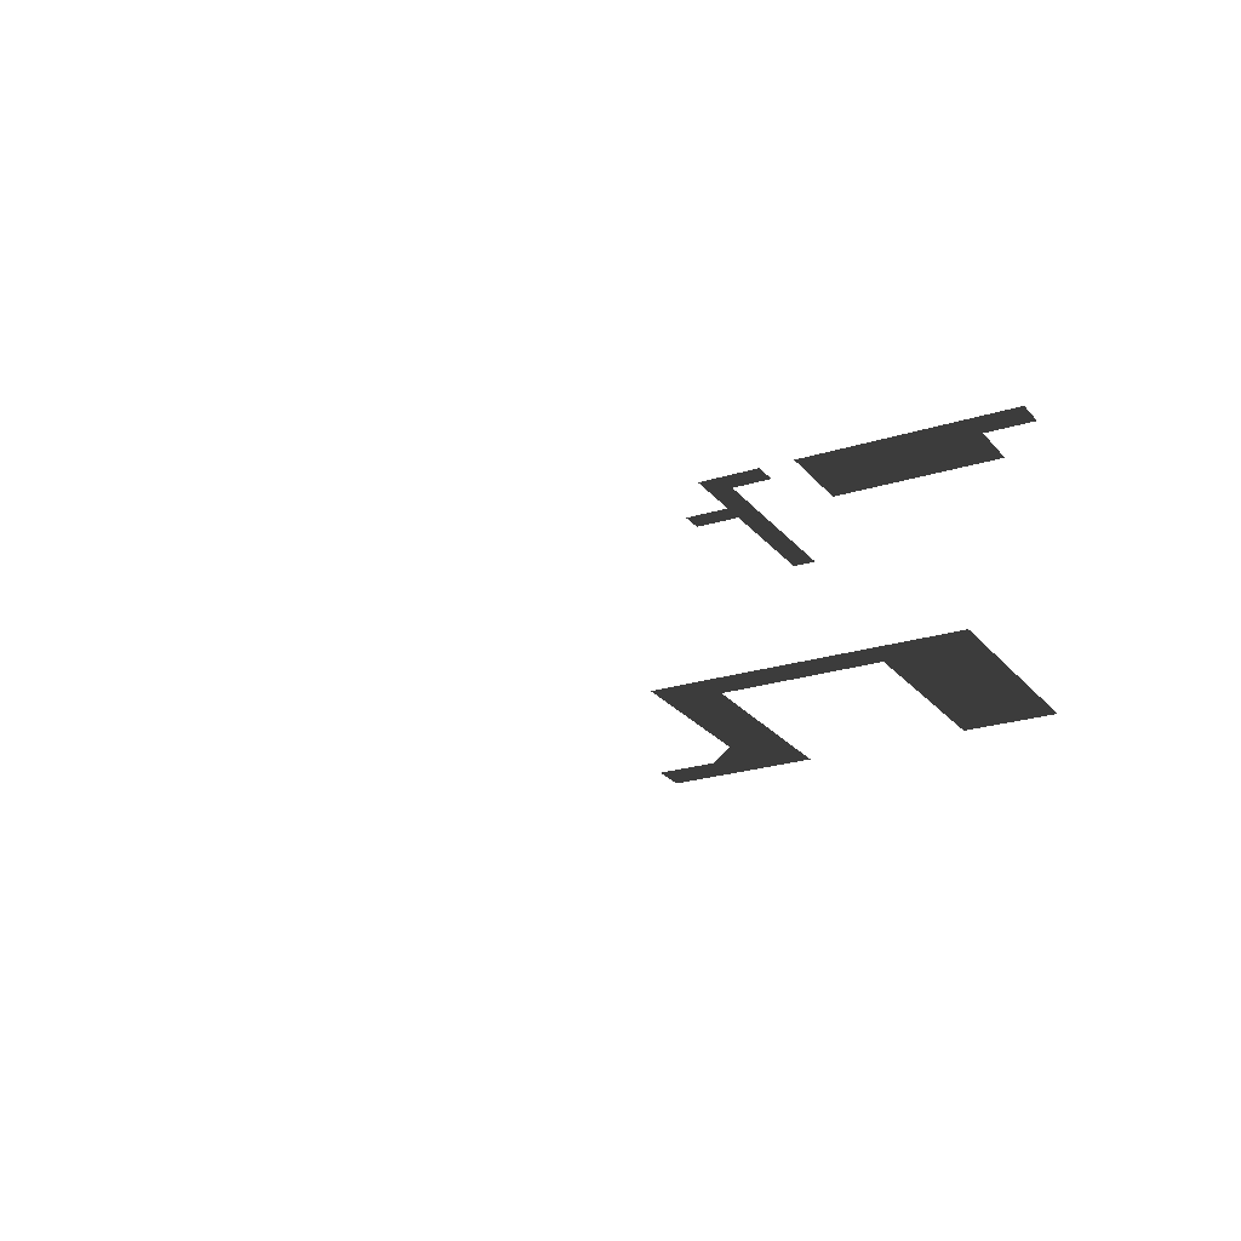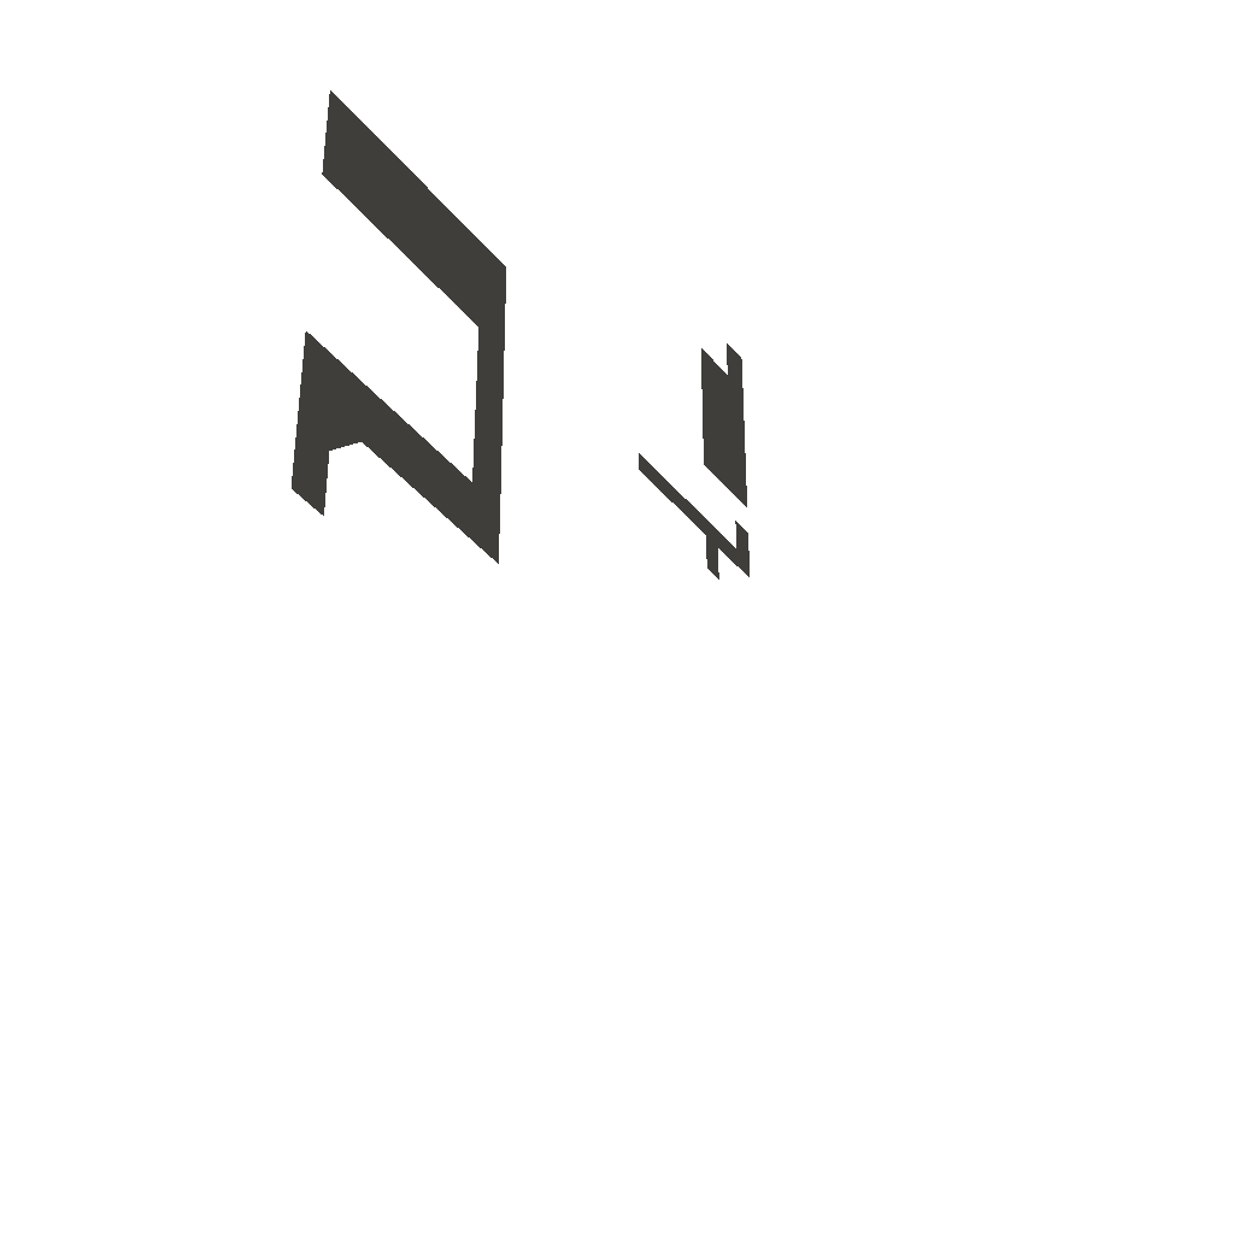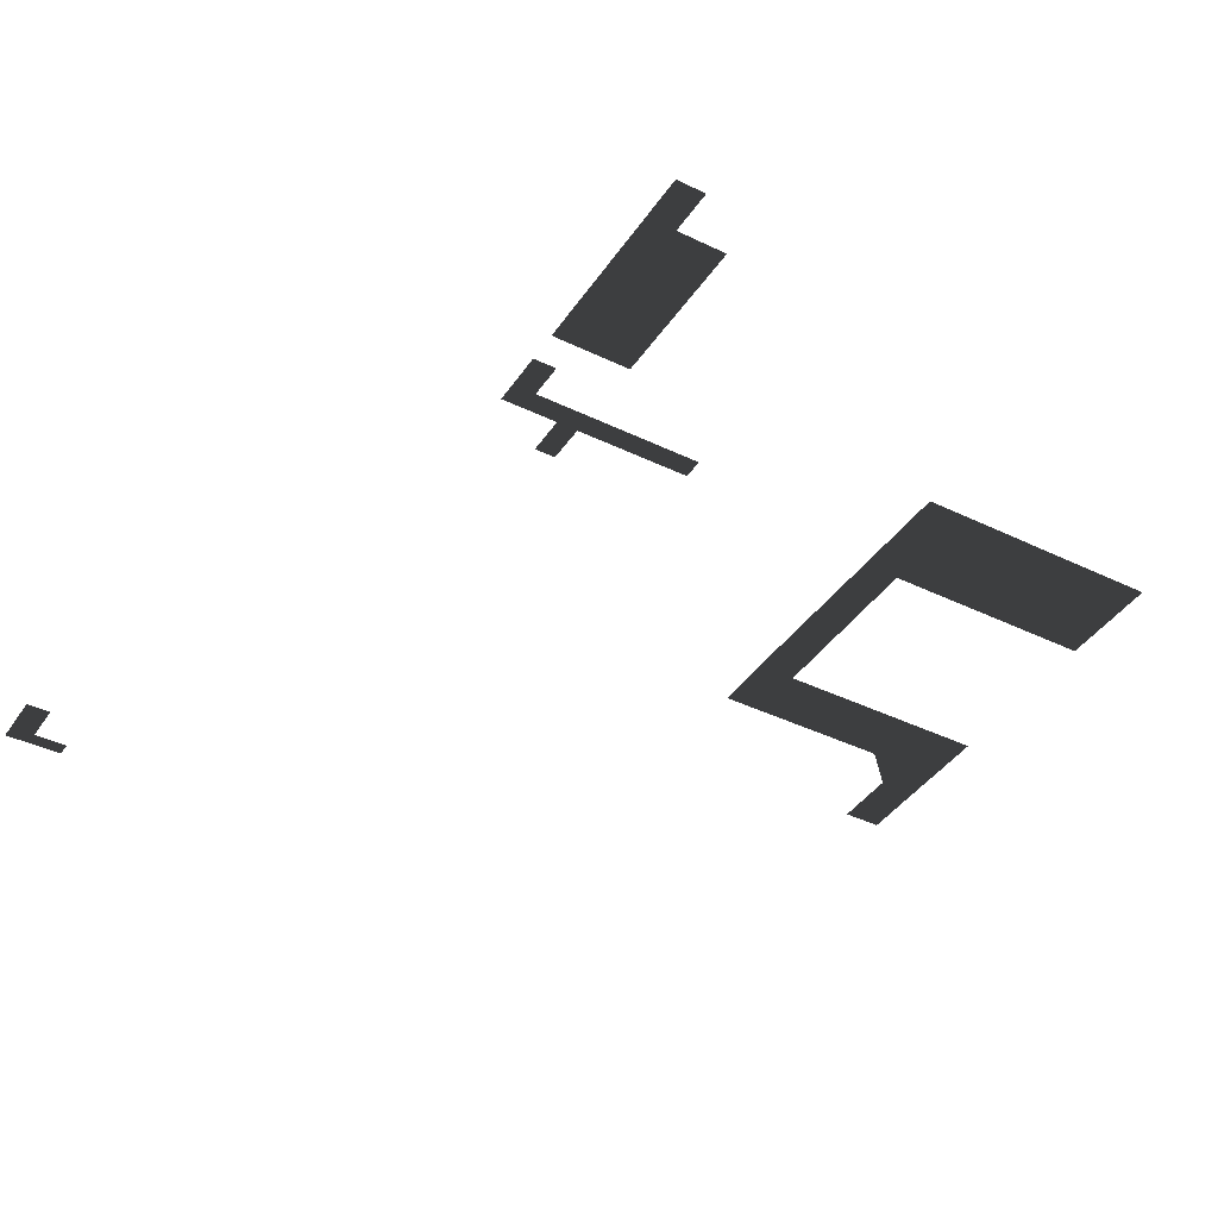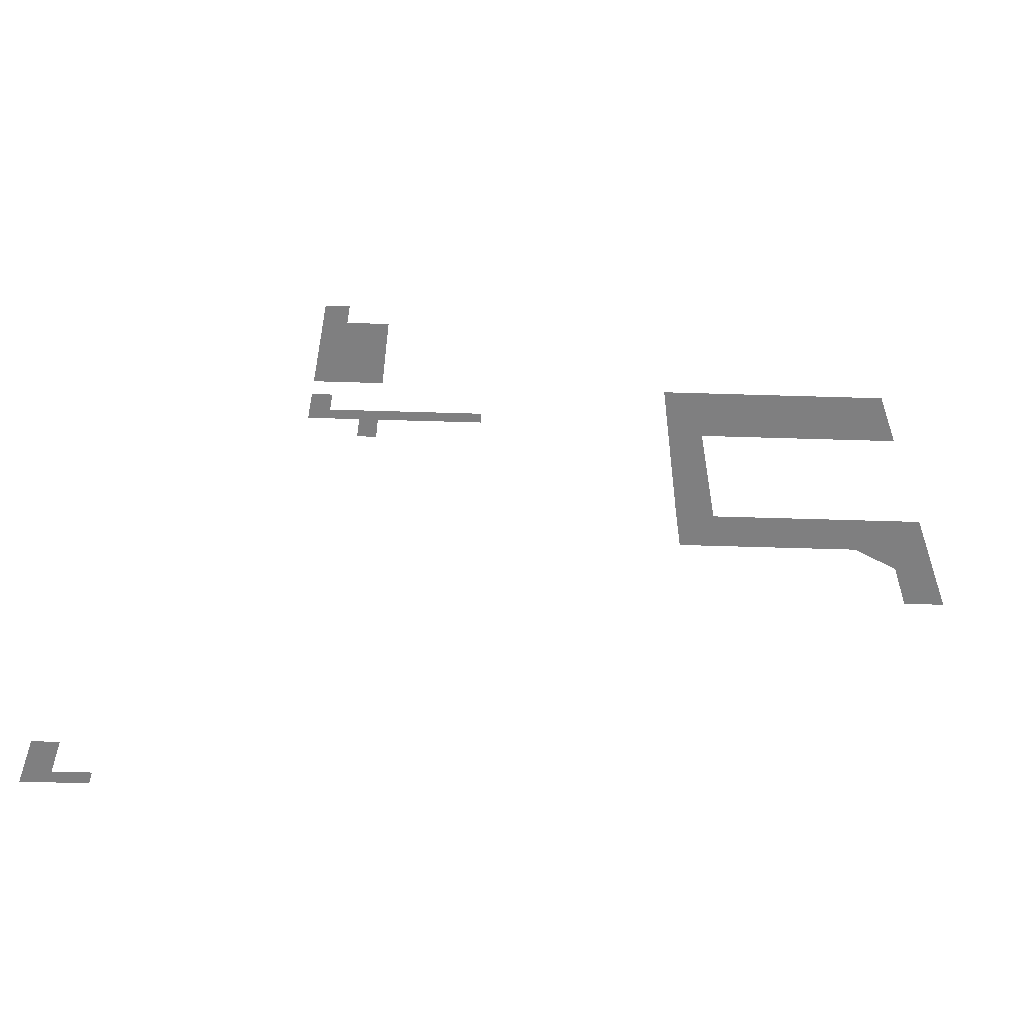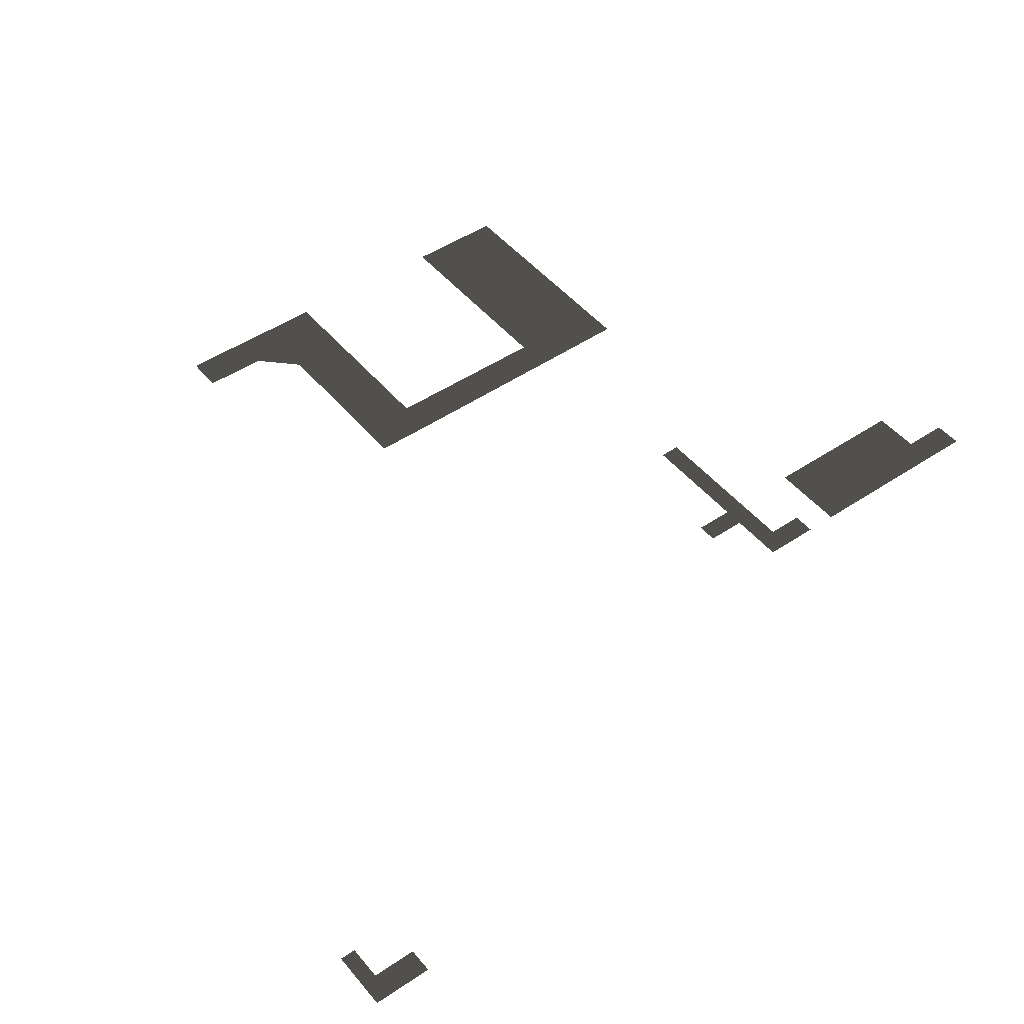
<metadata>
{"format":"obj","ext":"obj","renderer":"f3d","projection":"perspective","resolution":1024,"background":"white","views":[{"elev":-23.4,"azim":118.2,"up":"+Z"},{"elev":-38.4,"azim":-55.8,"up":"+Y"},{"elev":-40.4,"azim":149.2,"up":"+Z"},{"elev":-59.7,"azim":178.2,"up":"+Y"},{"elev":47.1,"azim":52.7,"up":"+Z"}]}
</metadata>
<code>
v -287 -116.4 -6.911
v -279.6 -116.4 -6.911
v -279.6 -121.3 -6.911
v -287 -120.6 -6.911
v -279.6 -121.3 -6.911
v -279.6 -167.3 -6.911
v -285.5 -167.3 -6.911
v -287 -120.6 -6.911
v -287 -128.1 -6.911
v -299.5 -167.3 -6.911
v -299.5 -128.1 -6.911
v -285.5 -175.3 -6.911
v -279.6 -175.3 -6.911
v -285.5 -184.5 -6.911
v -279.6 -189.8 -6.911
v -294 -189.8 -6.911
v -328.3 -184.5 -6.911
v -299.3 -189.8 -6.911
v -328.3 -189.8 -6.911
v -390.5 -238.8 -6.911
v -380.6 -238.8 -6.911
v -426.3 -254 -6.911
v -445.2 -238.8 -6.911
v -435.4 -263.2 -6.911
v -445.2 -267.5 -6.911
v -435.4 -279.7 -6.911
v -445.2 -279.7 -6.919
v -380.6 -254 -6.911
v -390.5 -194.1 -6.911
v -381.3 -168.1 -6.911
v -417.8 -168.1 -6.911
v -444.6 -194.1 -6.911
v -444.6 -189.4 -6.911
v -444.6 -168.1 -6.911
v -229 -354.7 -6.914
v -235.4 -357.3 -6.913
v -235.4 -347.3 -6.913
v -229 -347.3 -6.915
v -229 -355.6 -6.914
v -235.4 -358.4 -6.913
v -244.3 -362.4 -6.911
v -244.3 -360.9 -6.911
v -238.3 -358.4 -6.913
v -244.3 -358.4 -6.911
v -229 -362.4 -6.915
v -299.3 -189.8 -6.911
v -294 -189.8 -6.911
v -294 -199.9 -6.911
v -299.3 -199.9 -6.911
g Terrain_Main.008_34653_415
f 1 3 2
f 1 4 3
f 5 7 6
f 7 5 8
f 7 8 9
f 7 9 10
f 10 9 11
f 12 14 13
f 14 15 13
f 15 14 16
f 16 14 17
f 16 17 18
f 18 17 19
f 20 22 21
f 22 20 23
f 22 23 24
f 24 23 25
f 26 24 25
f 26 25 27
f 22 28 21
f 29 20 21
f 30 29 21
f 29 30 31
f 29 31 32
f 32 31 33
f 31 34 33
f 35 37 36
f 35 38 37
f 39 35 36
f 39 36 40
f 39 40 41
f 40 42 41
f 40 43 42
f 43 44 42
f 39 41 45
f 46 48 47
f 46 49 48

</code>
